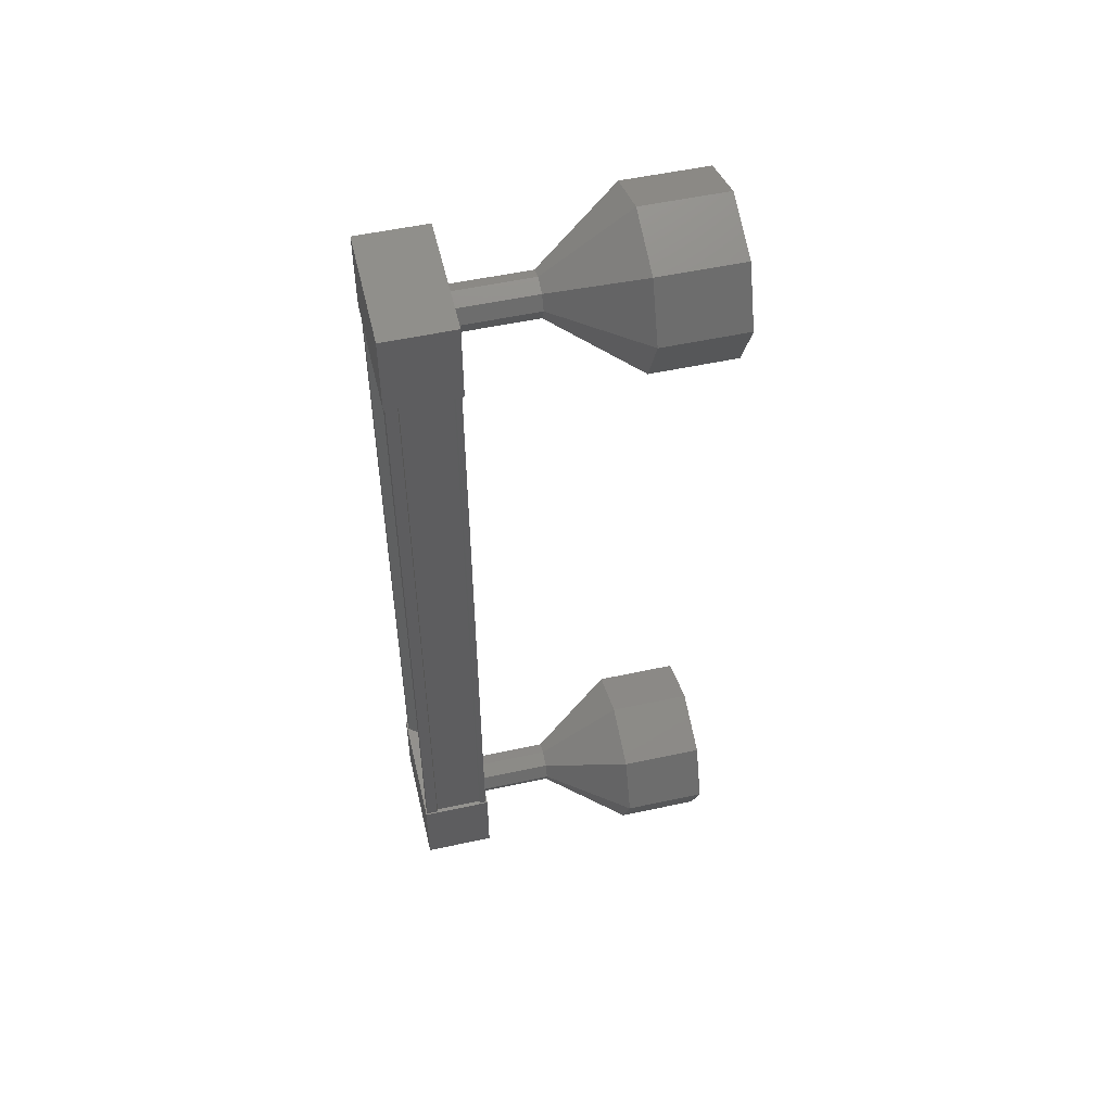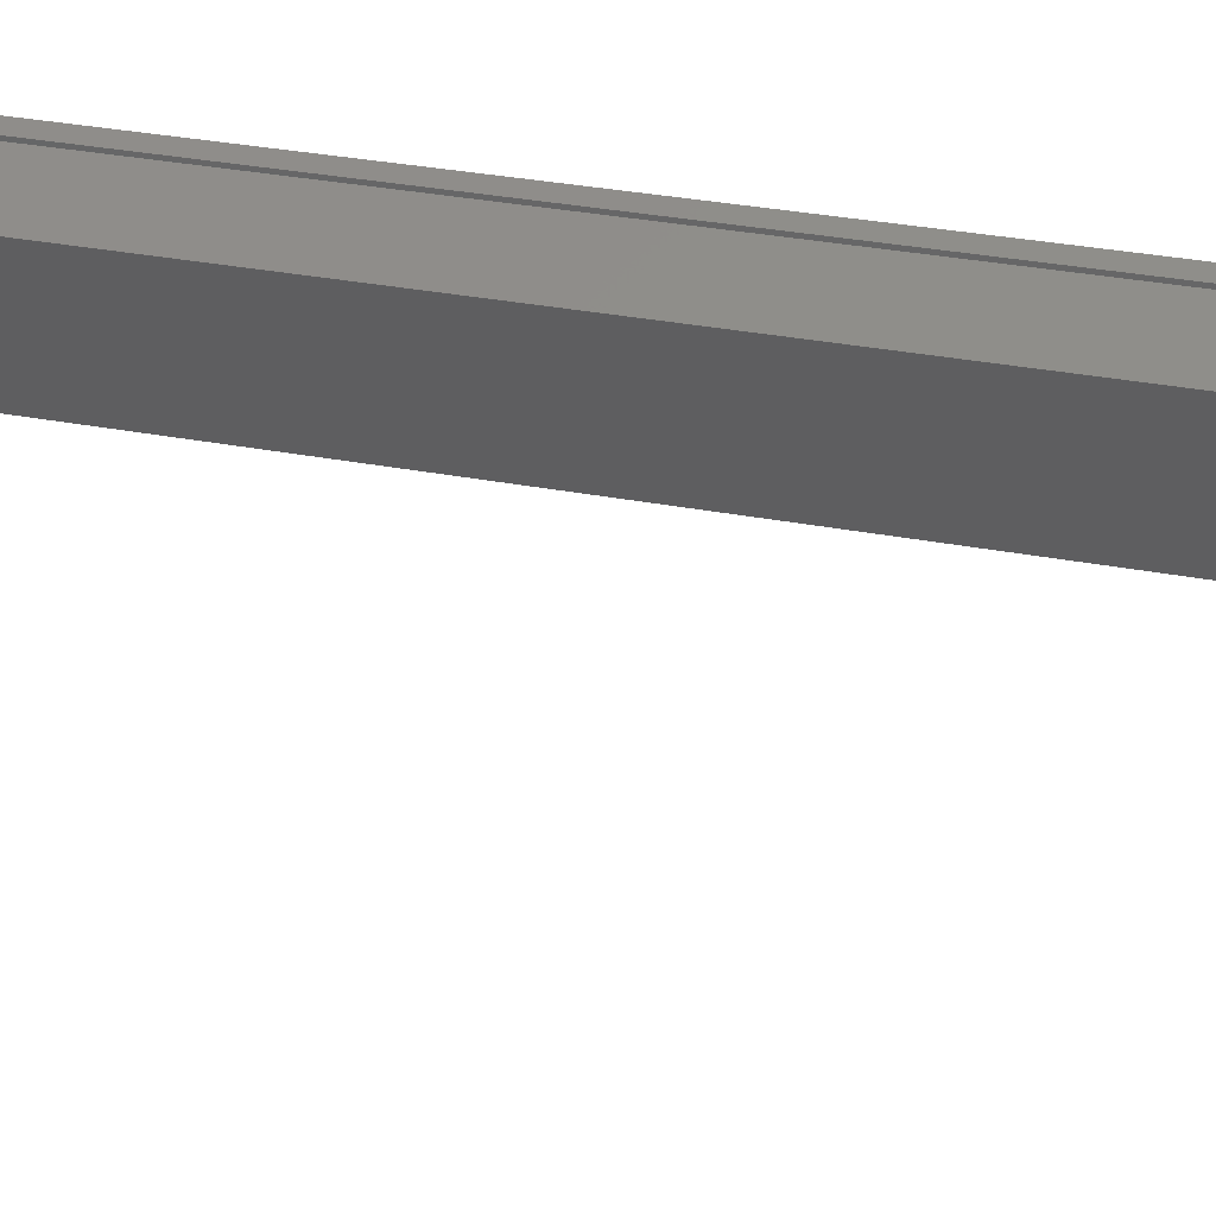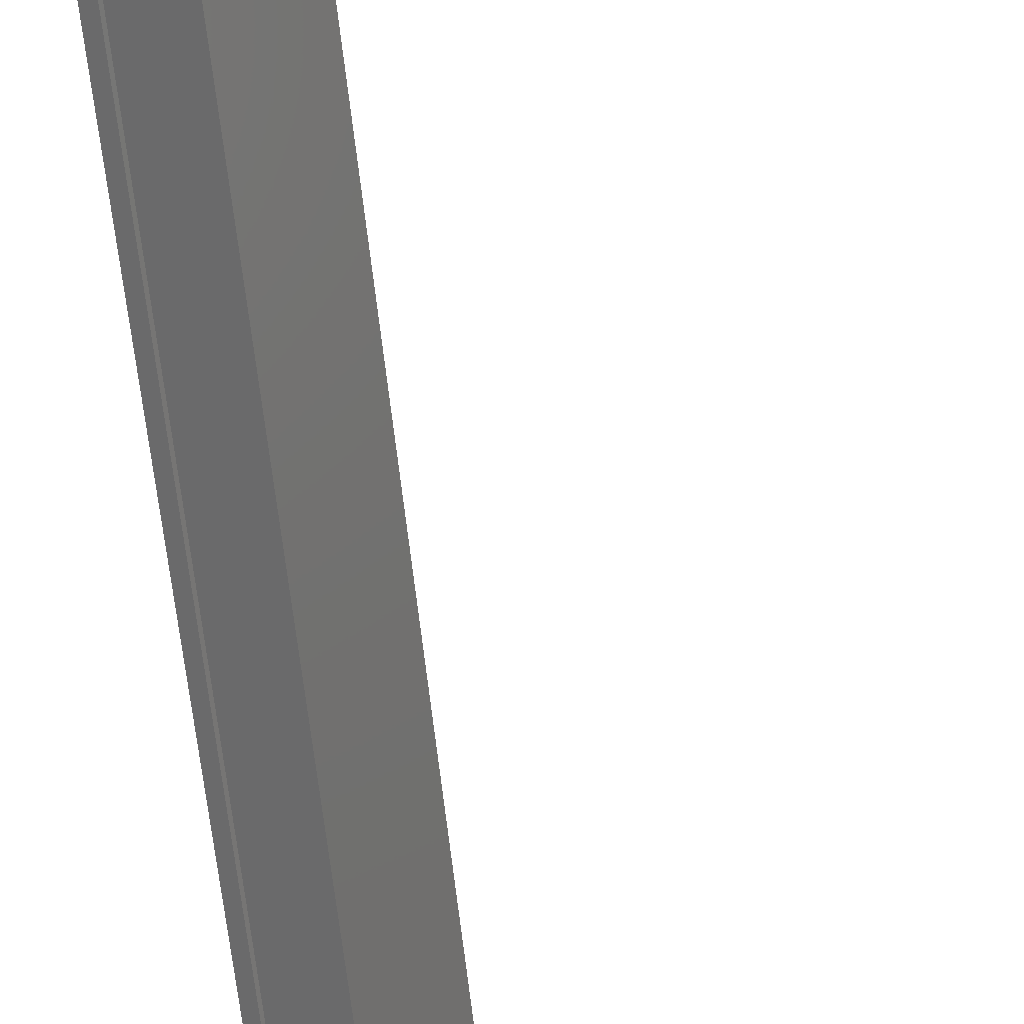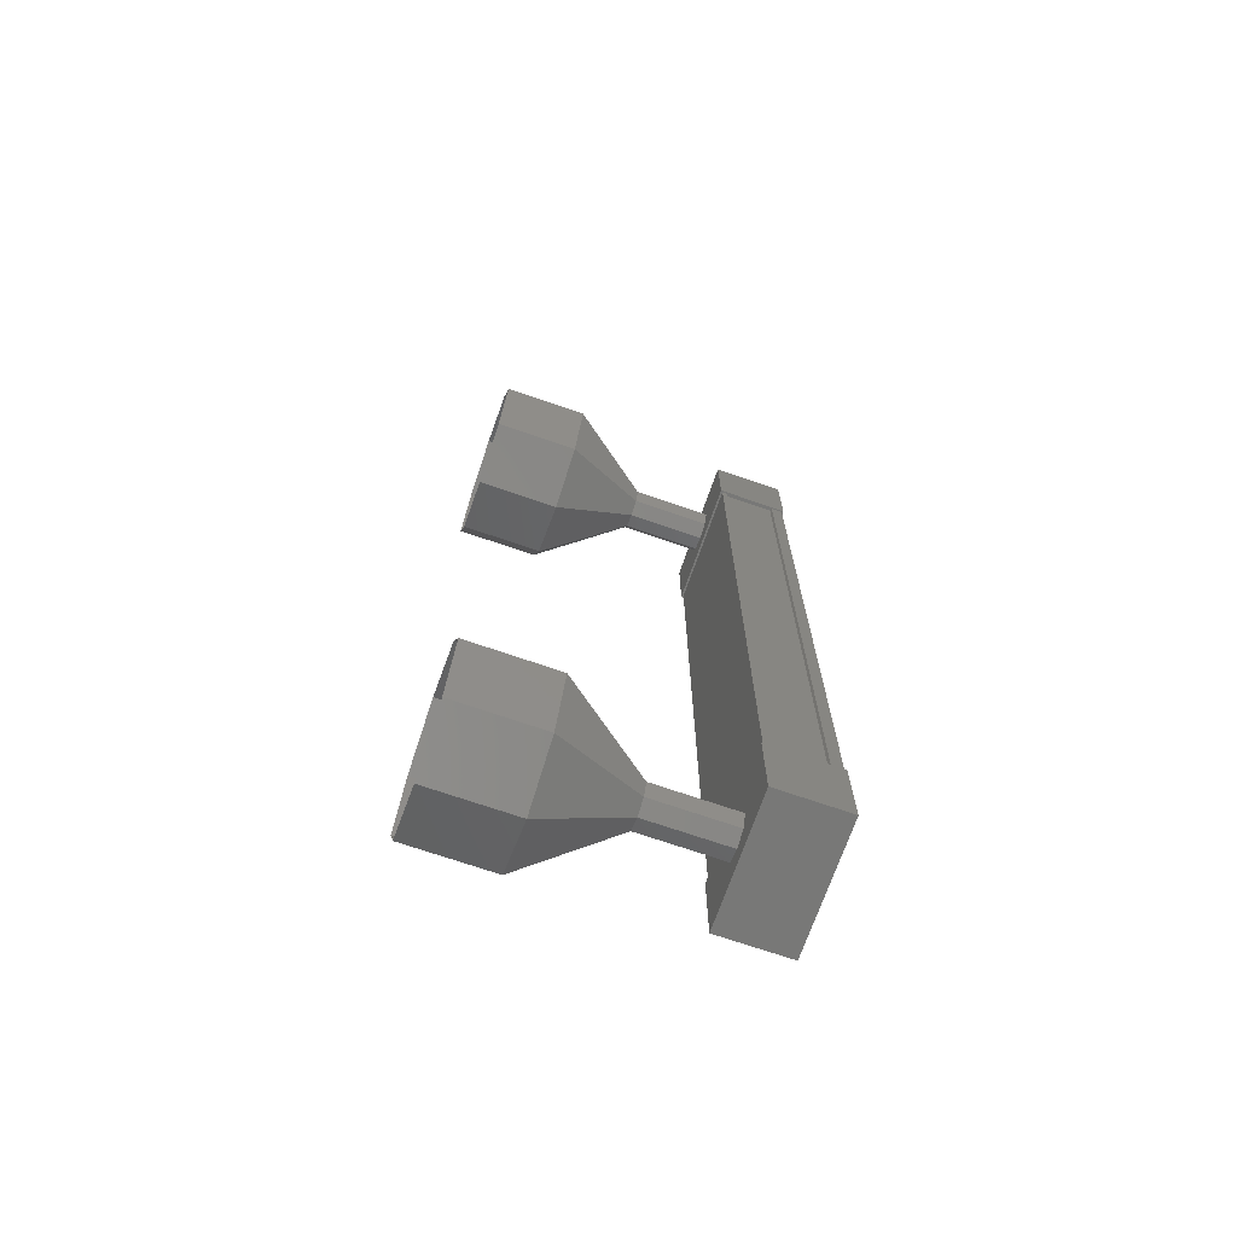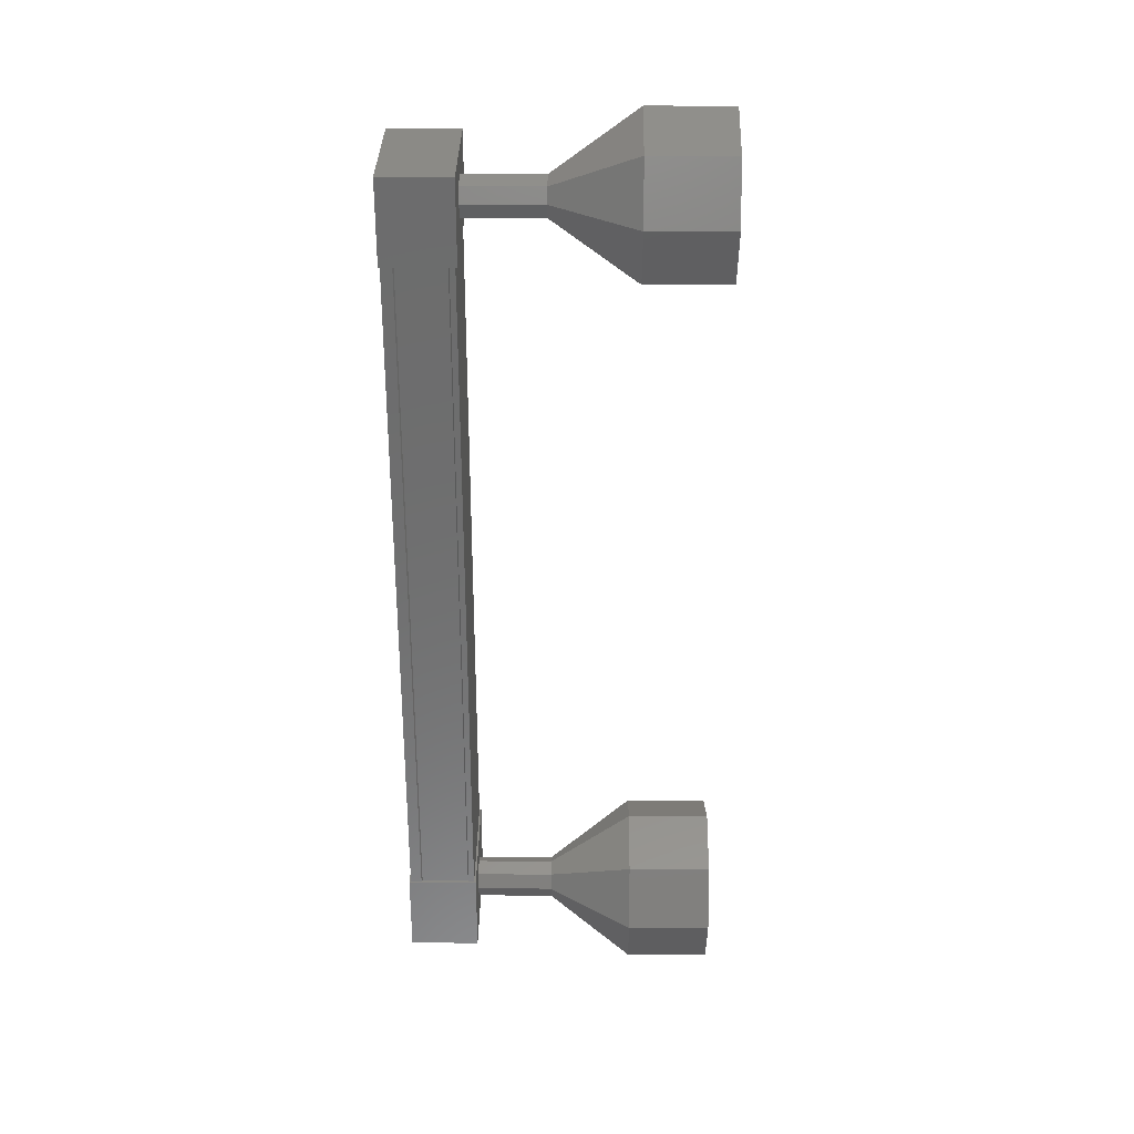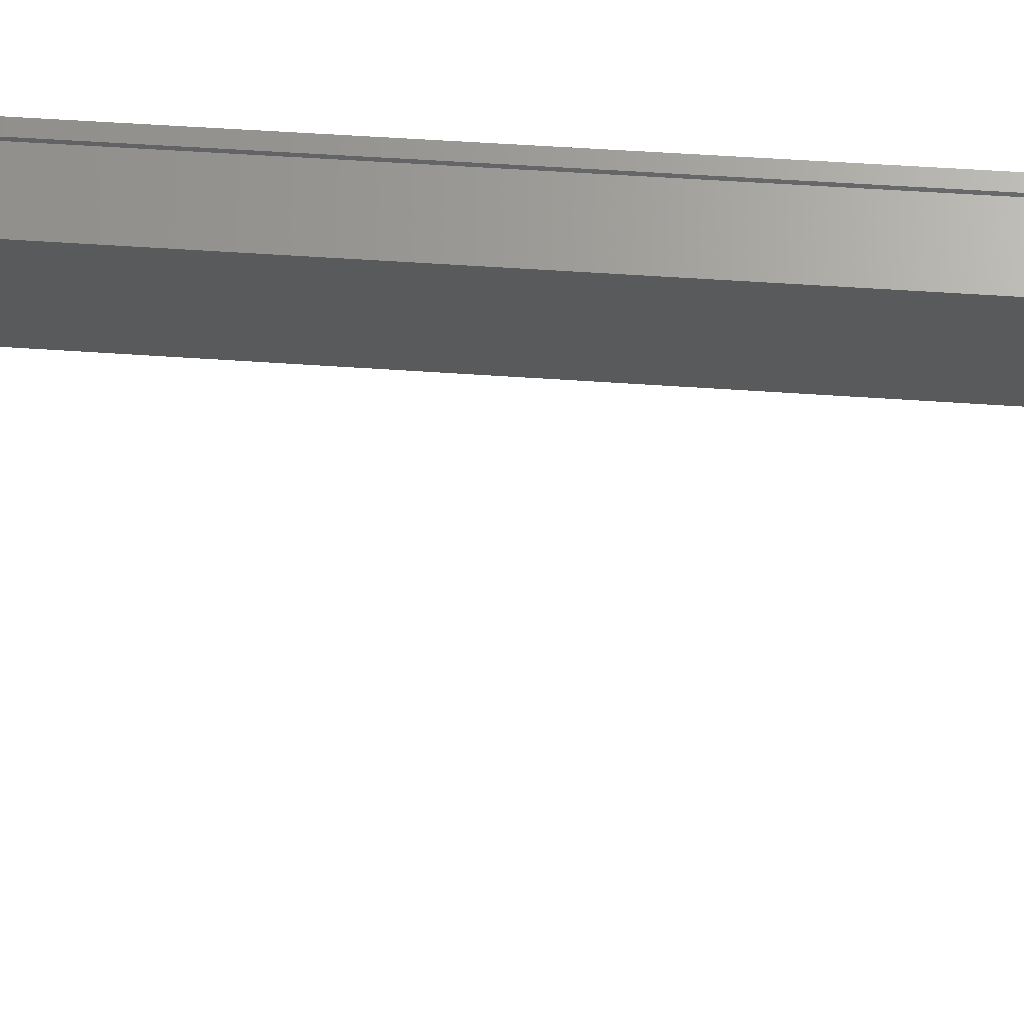
<metadata>
{"format":"stl","ext":"stl","renderer":"f3d","projection":"perspective","resolution":1024,"background":"white","views":[{"elev":53.5,"azim":-168.0,"up":"+Z"},{"elev":28.2,"azim":-73.1,"up":"+Y"},{"elev":-65.6,"azim":-173.6,"up":"+Y"},{"elev":-70.7,"azim":5.9,"up":"+Z"},{"elev":31.0,"azim":-154.5,"up":"+Z"},{"elev":41.8,"azim":-84.8,"up":"+Y"}]}
</metadata>
<code>
# stl→obj: 114 verts, 152 faces
v 490.5 15.11 42.15
v 490.6 15.23 42.15
v 490.6 15.23 51.39
v 490.5 15.32 51.39
v 491 14.11 51.39
v 491.1 14.08 51.39
v 491.1 14.08 42.15
v 491.1 13.99 51.39
v 491.1 13.99 42.15
v 490.5 13.68 51.39
v 490.5 13.68 42.15
v 490.5 13.71 51.39
v 490.5 13.71 42.15
v 491 13.95 42.15
v 490.5 15.11 51.39
v 491 14.11 42.15
v 491 13.93 42.15
v 491 13.93 51.39
v 491 13.95 51.39
v 490.5 15.34 51.93
v 490.4 13.62 51.93
v 491.2 13.98 51.93
v 491.2 13.98 50.93
v 490.5 15.34 50.93
v 490.4 13.62 50.93
v 489.8 14.99 50.93
v 489.8 14.99 51.93
v 491.2 13.98 42.61
v 490.5 15.34 42.61
v 490.4 13.62 42.61
v 489.8 14.99 42.61
v 489.8 14.99 41.61
v 490.5 15.34 41.61
v 491.2 13.98 41.61
v 490.4 13.62 41.61
v 490.5 15.32 42.15
v 490.4 15.26 42.15
v 490.4 15.26 51.39
v 490.4 15.23 42.15
v 490.4 15.23 51.39
v 489.9 14.99 42.15
v 489.9 14.99 51.39
v 489.9 15.01 42.15
v 489.9 15.01 51.39
v 489.8 14.98 42.15
v 489.8 14.98 51.39
v 490.4 13.65 42.15
v 490.4 13.65 51.39
v 488.3 13.49 41.1
v 487.4 13.06 41.1
v 488 14.13 41.39
v 487.1 13.71 41.39
v 487.9 14.39 42.1
v 487 13.97 42.1
v 488 14.13 42.8
v 487.1 13.71 42.8
v 488.3 13.49 43.1
v 487.4 13.06 43.1
v 488.6 12.85 42.8
v 487.7 12.42 42.8
v 488.8 12.58 42.1
v 487.8 12.16 42.1
v 488.6 12.85 41.39
v 487.7 12.42 41.39
v 489.3 13.75 51.62
v 490.1 14.33 51.7
v 489.2 13.91 51.7
v 490.1 14.49 51.62
v 489.2 14.07 51.62
v 490 14.55 51.45
v 489.1 14.13 51.45
v 490.1 14.49 51.27
v 489.2 14.07 51.27
v 490.1 14.33 51.2
v 489.2 13.91 51.2
v 490.2 14.17 51.27
v 489.3 13.75 51.27
v 490.2 14.1 51.45
v 489.3 13.68 51.45
v 490.2 14.17 51.62
v 487.7 12.42 52.15
v 488.3 13.49 52.45
v 487.4 13.06 52.45
v 488 14.13 52.15
v 487.1 13.71 52.15
v 487.9 14.39 51.45
v 487 13.97 51.45
v 488 14.13 50.74
v 487.1 13.71 50.74
v 488.3 13.49 50.45
v 487.4 13.06 50.45
v 488.6 12.85 50.74
v 487.7 12.42 50.74
v 488.8 12.58 51.45
v 487.8 12.16 51.45
v 488.6 12.85 52.15
v 489.1 14.14 51.45
v 490.1 14.33 41.85
v 489.2 13.91 41.85
v 490.1 14.49 41.92
v 489.2 14.07 41.92
v 490 14.55 42.1
v 489.1 14.13 42.1
v 490.1 14.49 42.27
v 489.2 14.07 42.27
v 490.1 14.33 42.35
v 489.2 13.91 42.35
v 490.2 14.17 42.27
v 489.3 13.75 42.27
v 490.2 14.1 42.1
v 489.3 13.68 42.1
v 490.2 14.17 41.92
v 489.3 13.75 41.92
v 489.1 14.14 42.1
f 1 2 3
f 3 2 4
f 5 6 7
f 7 6 8
f 8 9 7
f 10 11 12
f 12 11 13
f 13 14 12
f 3 15 1
f 1 15 5
f 5 16 1
f 7 16 5
f 9 8 17
f 17 8 18
f 18 14 17
f 19 14 18
f 12 14 19
f 20 21 22
f 22 21 23
f 23 24 22
f 25 24 23
f 26 24 25
f 25 21 26
f 26 21 27
f 27 21 20
f 20 24 27
f 22 24 20
f 28 29 30
f 30 29 31
f 31 32 30
f 29 32 31
f 33 32 29
f 29 34 33
f 33 34 32
f 32 34 35
f 35 30 32
f 34 30 35
f 28 30 34
f 34 29 28
f 2 36 4
f 4 36 37
f 37 38 4
f 39 38 37
f 40 38 39
f 39 41 40
f 40 41 42
f 42 41 43
f 43 44 42
f 45 44 43
f 46 44 45
f 45 47 46
f 46 47 48
f 48 47 10
f 25 23 21
f 24 26 27
f 47 11 10
f 49 50 51
f 51 50 52
f 52 53 51
f 54 53 52
f 55 53 54
f 54 56 55
f 55 56 57
f 57 56 58
f 58 59 57
f 60 59 58
f 61 59 60
f 60 62 61
f 61 62 63
f 63 62 64
f 64 49 63
f 50 49 64
f 65 66 67
f 67 66 68
f 68 69 67
f 70 69 68
f 71 69 70
f 70 72 71
f 71 72 73
f 73 72 74
f 74 75 73
f 76 75 74
f 77 75 76
f 76 78 77
f 77 78 79
f 79 78 80
f 80 65 79
f 66 65 80
f 81 82 83
f 83 82 84
f 84 85 83
f 86 85 84
f 87 85 86
f 86 88 87
f 87 88 89
f 89 88 90
f 90 91 89
f 92 91 90
f 93 91 92
f 92 94 93
f 93 94 95
f 95 94 96
f 96 81 95
f 82 81 96
f 96 67 82
f 82 67 69
f 69 84 82
f 97 84 69
f 86 84 97
f 97 73 86
f 86 73 88
f 88 73 75
f 75 90 88
f 77 90 75
f 92 90 77
f 77 79 92
f 92 79 94
f 94 79 65
f 65 96 94
f 67 96 65
f 98 99 100
f 100 99 101
f 101 102 100
f 103 102 101
f 104 102 103
f 103 105 104
f 104 105 106
f 106 105 107
f 107 108 106
f 109 108 107
f 110 108 109
f 109 111 110
f 110 111 112
f 112 111 113
f 113 98 112
f 99 98 113
f 113 63 99
f 99 63 49
f 49 101 99
f 51 101 49
f 114 101 51
f 51 53 114
f 114 53 105
f 105 53 55
f 55 107 105
f 57 107 55
f 109 107 57
f 57 59 109
f 109 59 111
f 111 59 61
f 61 113 111
f 63 113 61

</code>
